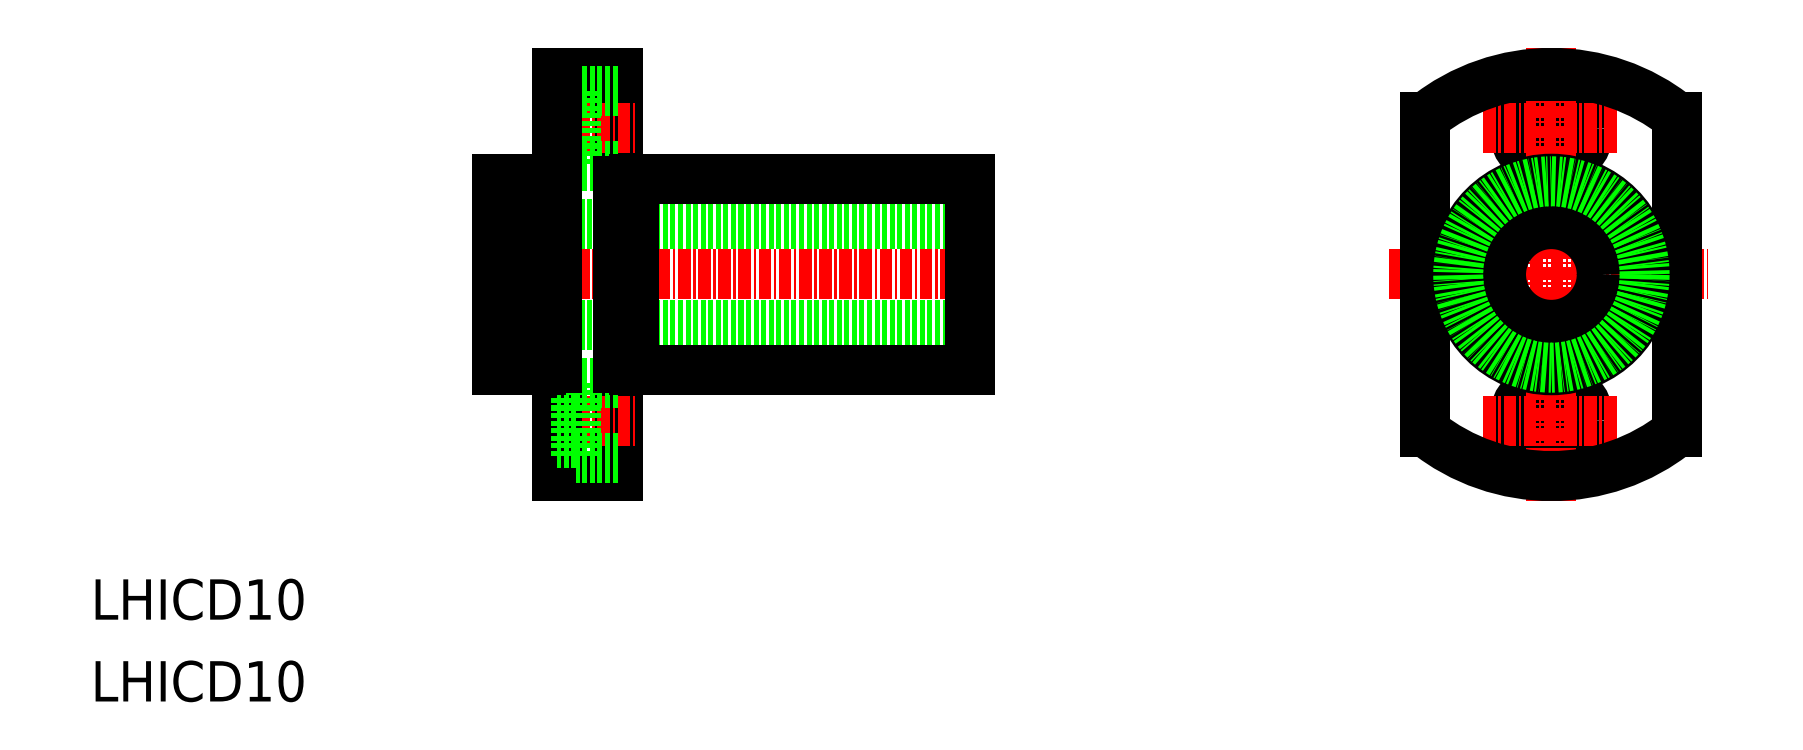
<metadata>
{"format":"dxf","ext":"dxf","renderer":"ezdxf+matplotlib","layout":"modelspace","background":"white","min_lineweight":24,"dpi":150}
</metadata>
<code>
0
SECTION
2
ENTITIES
0
TEXT
8
0
10
220.3
20
158.4
30
0
40
4
1
LHICD10
0
TEXT
8
0
10
220.3
20
166.5
30
0
40
4
1
LHICD10
0
LINE
8
CENTER
10
258.6
20
200.7
30
0
11
309.6
21
200.7
31
0
0
LINE
8
0
10
260.6
20
205.7
30
0
11
307.6
21
205.7
31
0
0
LINE
8
0
10
260.6
20
195.7
30
0
11
307.6
21
195.7
31
0
0
LINE
8
0
10
260.6
20
210.2
30
0
11
265
21
210.2
31
0
0
LINE
8
0
10
260.6
20
191.2
30
0
11
265
21
191.2
31
0
0
LINE
8
0
10
307.6
20
210.2
30
0
11
307.6
21
191.2
31
0
0
LINE
8
0
10
266.6
20
220.7
30
0
11
272.6
21
220.7
31
0
0
LINE
8
0
10
266.6
20
180.7
30
0
11
272.6
21
180.7
31
0
0
LINE
8
0
10
272.6
20
220.7
30
0
11
272.6
21
180.7
31
0
0
LINE
8
CENTER
10
264.6
20
215.2
30
0
11
274.6
21
215.2
31
0
0
LINE
8
CENTER
10
264.6
20
186.2
30
0
11
274.6
21
186.2
31
0
0
LINE
8
0
10
268.5
20
217.5
30
0
11
266.6
21
217.5
31
0
0
LINE
8
0
10
268.5
20
213
30
0
11
266.6
21
213
31
0
0
LINE
8
0
10
272.6
20
219
30
0
11
268.5
21
219
31
0
0
LINE
8
0
10
272.6
20
211.5
30
0
11
268.5
21
211.5
31
0
0
LINE
8
0
10
268.5
20
219
30
0
11
268.5
21
211.5
31
0
0
LINE
8
0
10
266.6
20
220.7
30
0
11
266.6
21
180.7
31
0
0
LINE
8
0
10
260.6
20
210.2
30
0
11
260.6
21
191.2
31
0
0
LINE
8
0
10
268.5
20
188.5
30
0
11
266.6
21
188.5
31
0
0
LINE
8
0
10
268.5
20
184
30
0
11
266.6
21
184
31
0
0
LINE
8
0
10
272.6
20
190
30
0
11
268.5
21
190
31
0
0
LINE
8
0
10
272.6
20
182.5
30
0
11
268.5
21
182.5
31
0
0
LINE
8
0
10
268.5
20
190
30
0
11
268.5
21
182.5
31
0
0
LINE
8
0
10
265
20
210.2
30
0
11
265
21
191.2
31
0
0
LINE
8
0
10
274.2
20
210.2
30
0
11
274.2
21
191.2
31
0
0
LINE
8
0
10
274.2
20
210.2
30
0
11
307.6
21
210.2
31
0
0
LINE
8
0
10
274.2
20
191.2
30
0
11
307.6
21
191.2
31
0
0
LINE
8
0
10
272.6
20
191.5
30
0
11
274.2
21
191.5
31
0
0
LINE
8
0
10
265
20
191.5
30
0
11
266.6
21
191.5
31
0
0
LINE
8
0
10
265
20
210
30
0
11
266.6
21
210
31
0
0
LINE
8
0
10
272.6
20
210
30
0
11
274.2
21
210
31
0
0
CIRCLE
8
0
10
365.3
20
186.2
30
0
40
2.25
0
CIRCLE
8
0
10
365.3
20
186.2
30
0
40
3.75
0
CIRCLE
8
0
10
365.3
20
215.2
30
0
40
2.25
0
CIRCLE
8
0
10
365.3
20
215.2
30
0
40
3.75
0
LINE
8
CENTER
10
358.5
20
215.2
30
0
11
372
21
215.2
31
0
0
LINE
8
CENTER
10
349.2
20
200.7
30
0
11
380.8
21
200.7
31
0
0
LINE
8
CENTER
10
358.5
20
186.2
30
0
11
372
21
186.2
31
0
0
LINE
8
0
10
352.8
20
185.1
30
0
11
352.8
21
216.4
31
0
0
LINE
8
CENTER
10
365.3
20
178.2
30
0
11
365.3
21
223.2
31
0
0
LINE
8
0
10
377.8
20
185.1
30
0
11
377.8
21
216.4
31
0
0
CIRCLE
8
0
10
365.3
20
200.7
30
0
40
5
0
CIRCLE
8
0
10
365.3
20
200.7
30
0
40
9.5
0
ARC
8
0
10
365.3
20
200.7
30
0
40
20
50
231.3
51
308.7
0
ARC
8
0
10
365.3
20
200.7
30
0
40
20
50
51.32
51
128.7
0
CIRCLE
8
0
10
365.3
20
200.7
30
0
40
9.25
0
ENDSEC
0
EOF

</code>
